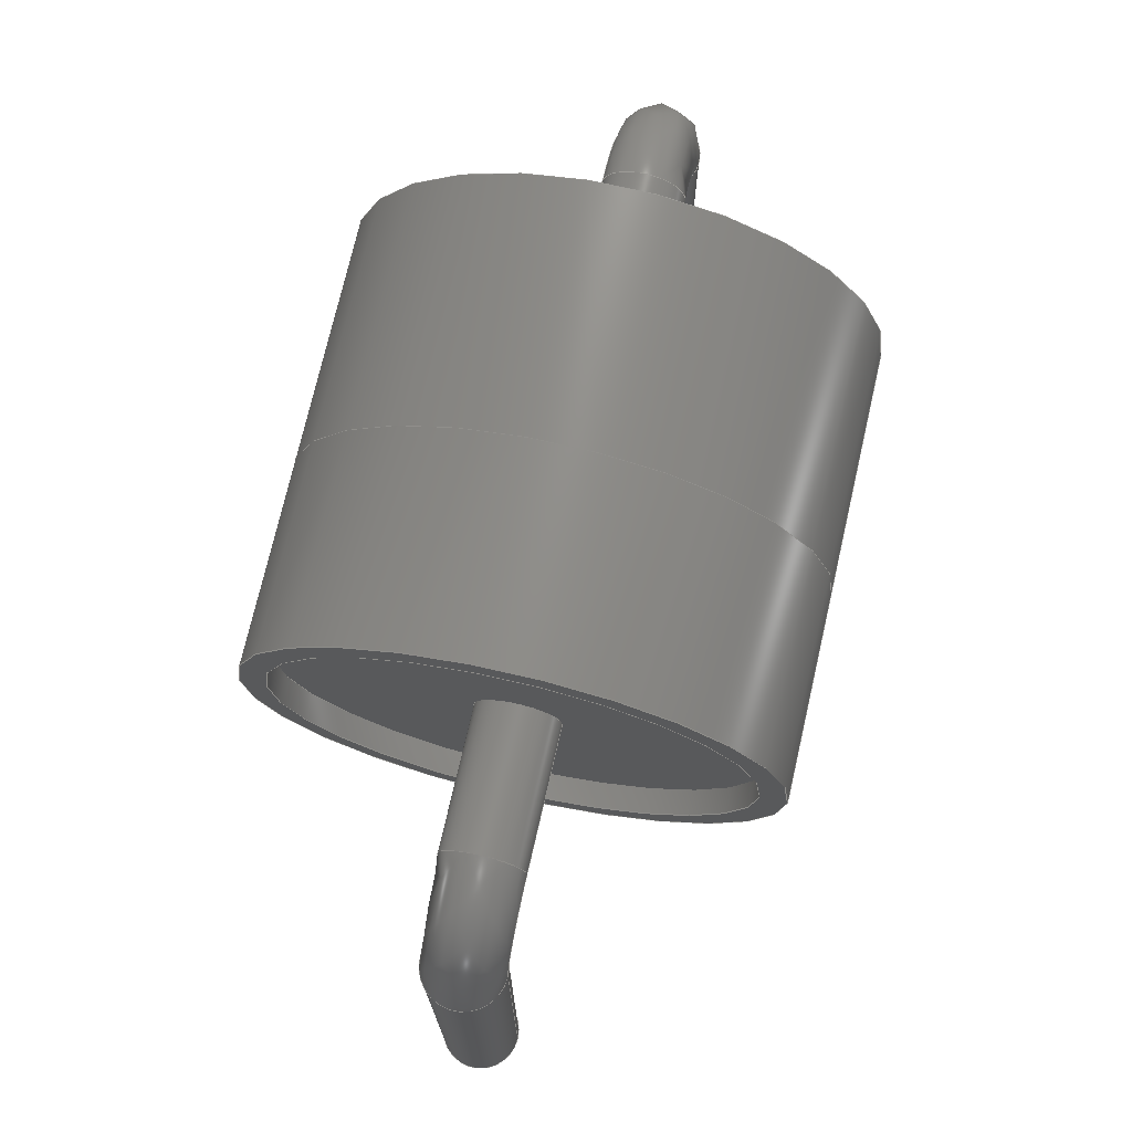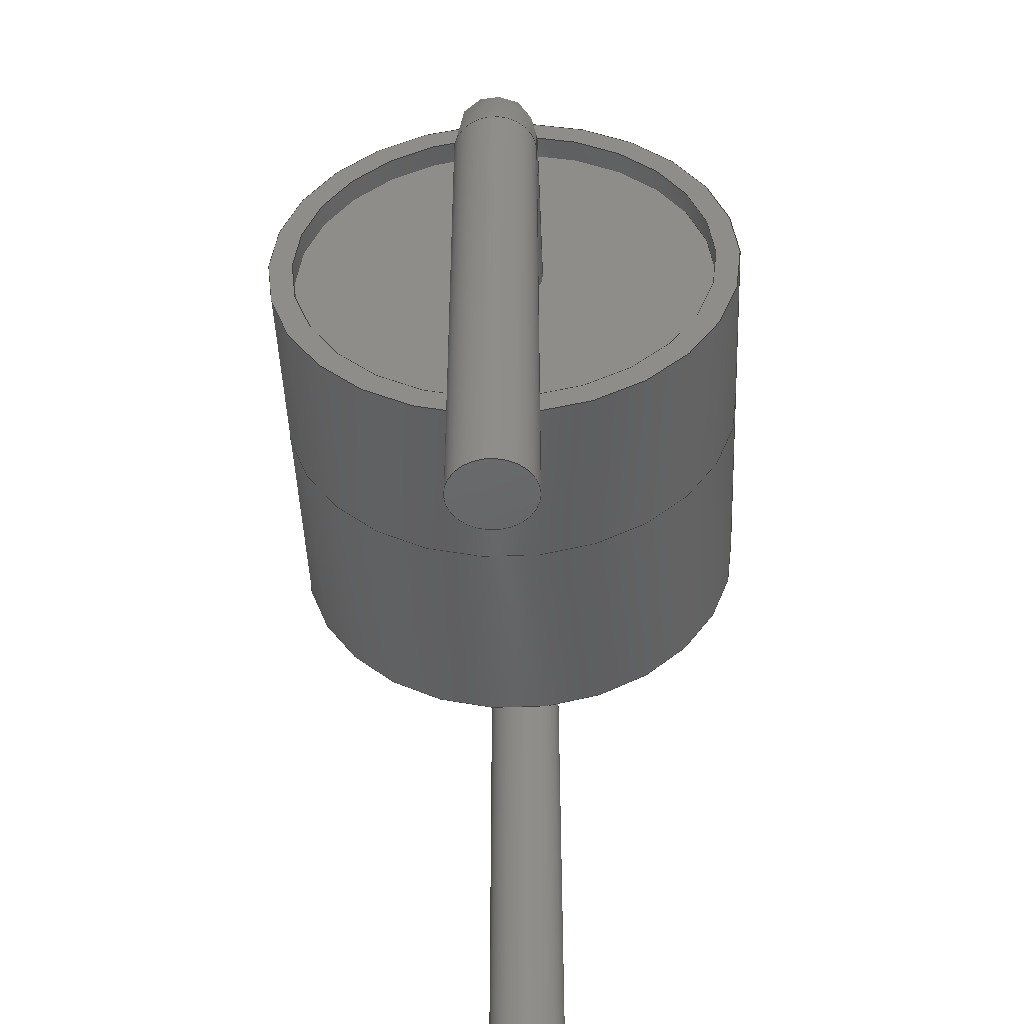
<metadata>
{"format":"step","ext":"step","renderer":"f3d","projection":"perspective","resolution":1024,"background":"white","views":[{"elev":73.4,"azim":102.9,"up":"+Z"},{"elev":-46.5,"azim":92.3,"up":"+Z"}]}
</metadata>
<code>
ISO-10303-21;
DATA;
#1 = APPLICATION_PROTOCOL_DEFINITION('international standard',
  'automotive_design',2000,#2);
#2 = APPLICATION_CONTEXT(
  'core data for automotive mechanical design processes');
#3 = SHAPE_DEFINITION_REPRESENTATION(#4,#10);
#4 = PRODUCT_DEFINITION_SHAPE('','',#5);
#5 = PRODUCT_DEFINITION('design','',#6,#9);
#6 = PRODUCT_DEFINITION_FORMATION('','',#7);
#7 = PRODUCT('Connect','Connect','',(#8));
#8 = PRODUCT_CONTEXT('',#2,'mechanical');
#9 = PRODUCT_DEFINITION_CONTEXT('part definition',#2,'design');
#10 = ADVANCED_BREP_SHAPE_REPRESENTATION('',(#11,#15),#393);
#11 = AXIS2_PLACEMENT_3D('',#12,#13,#14);
#12 = CARTESIAN_POINT('',(0,0,0));
#13 = DIRECTION('',(0,0,1));
#14 = DIRECTION('',(1,0,-0));
#15 = MANIFOLD_SOLID_BREP('',#16);
#16 = CLOSED_SHELL('',(#17,#50,#78,#112,#145,#178,#203,#231,#261,#278,
    #287,#307,#332,#344,#361,#370));
#17 = ADVANCED_FACE('',(#18),#45,.T.);
#18 = FACE_BOUND('',#19,.T.);
#19 = EDGE_LOOP('',(#20,#30,#37,#38));
#20 = ORIENTED_EDGE('',*,*,#21,.T.);
#21 = EDGE_CURVE('',#22,#24,#26,.T.);
#22 = VERTEX_POINT('',#23);
#23 = CARTESIAN_POINT('',(6.265,0.25,1.55));
#24 = VERTEX_POINT('',#25);
#25 = CARTESIAN_POINT('',(7.12,0.25,1.55));
#26 = LINE('',#27,#28);
#27 = CARTESIAN_POINT('',(0.62,0.25,1.55));
#28 = VECTOR('',#29,1);
#29 = DIRECTION('',(1,0,0));
#30 = ORIENTED_EDGE('',*,*,#31,.F.);
#31 = EDGE_CURVE('',#24,#24,#32,.T.);
#32 = CIRCLE('',#33,0.25);
#33 = AXIS2_PLACEMENT_3D('',#34,#35,#36);
#34 = CARTESIAN_POINT('',(7.12,0,1.55));
#35 = DIRECTION('',(1,0,0));
#36 = DIRECTION('',(0,1,0));
#37 = ORIENTED_EDGE('',*,*,#21,.F.);
#38 = ORIENTED_EDGE('',*,*,#39,.F.);
#39 = EDGE_CURVE('',#22,#22,#40,.T.);
#40 = CIRCLE('',#41,0.25);
#41 = AXIS2_PLACEMENT_3D('',#42,#43,#44);
#42 = CARTESIAN_POINT('',(6.265,0,1.55));
#43 = DIRECTION('',(-1,0,0));
#44 = DIRECTION('',(0,1,0));
#45 = CYLINDRICAL_SURFACE('',#46,0.25);
#46 = AXIS2_PLACEMENT_3D('',#47,#48,#49);
#47 = CARTESIAN_POINT('',(0.62,0,1.55));
#48 = DIRECTION('',(-1,-0,-0));
#49 = DIRECTION('',(0,1,0));
#50 = ADVANCED_FACE('',(#51,#62),#73,.F.);
#51 = FACE_BOUND('',#52,.F.);
#52 = EDGE_LOOP('',(#53));
#53 = ORIENTED_EDGE('',*,*,#54,.T.);
#54 = EDGE_CURVE('',#55,#55,#57,.T.);
#55 = VERTEX_POINT('',#56);
#56 = CARTESIAN_POINT('',(3.895,1.395,1.55));
#57 = CIRCLE('',#58,1.395);
#58 = AXIS2_PLACEMENT_3D('',#59,#60,#61);
#59 = CARTESIAN_POINT('',(3.895,0,1.55));
#60 = DIRECTION('',(1,0,0));
#61 = DIRECTION('',(0,1,0));
#62 = FACE_BOUND('',#63,.F.);
#63 = EDGE_LOOP('',(#64));
#64 = ORIENTED_EDGE('',*,*,#65,.T.);
#65 = EDGE_CURVE('',#66,#66,#68,.T.);
#66 = VERTEX_POINT('',#67);
#67 = CARTESIAN_POINT('',(3.895,0.25,1.55));
#68 = CIRCLE('',#69,0.25);
#69 = AXIS2_PLACEMENT_3D('',#70,#71,#72);
#70 = CARTESIAN_POINT('',(3.895,0,1.55));
#71 = DIRECTION('',(-1,0,0));
#72 = DIRECTION('',(0,1,0));
#73 = PLANE('',#74);
#74 = AXIS2_PLACEMENT_3D('',#75,#76,#77);
#75 = CARTESIAN_POINT('',(3.895,-3e-17,1.55));
#76 = DIRECTION('',(1,0,0));
#77 = DIRECTION('',(0,0,1));
#78 = ADVANCED_FACE('',(#79),#107,.T.);
#79 = FACE_BOUND('',#80,.T.);
#80 = EDGE_LOOP('',(#81,#82,#90,#99,#106));
#81 = ORIENTED_EDGE('',*,*,#65,.T.);
#82 = ORIENTED_EDGE('',*,*,#83,.F.);
#83 = EDGE_CURVE('',#84,#66,#86,.T.);
#84 = VERTEX_POINT('',#85);
#85 = CARTESIAN_POINT('',(3.04,0.25,1.55));
#86 = LINE('',#87,#88);
#87 = CARTESIAN_POINT('',(3.04,0.25,1.55));
#88 = VECTOR('',#89,1);
#89 = DIRECTION('',(1,0,0));
#90 = ORIENTED_EDGE('',*,*,#91,.T.);
#91 = EDGE_CURVE('',#84,#92,#94,.T.);
#92 = VERTEX_POINT('',#93);
#93 = CARTESIAN_POINT('',(3.04,-0.25,1.55));
#94 = CIRCLE('',#95,0.25);
#95 = AXIS2_PLACEMENT_3D('',#96,#97,#98);
#96 = CARTESIAN_POINT('',(3.04,0,1.55));
#97 = DIRECTION('',(1,0,0));
#98 = DIRECTION('',(0,1,0));
#99 = ORIENTED_EDGE('',*,*,#100,.T.);
#100 = EDGE_CURVE('',#92,#84,#101,.T.);
#101 = CIRCLE('',#102,0.25);
#102 = AXIS2_PLACEMENT_3D('',#103,#104,#105);
#103 = CARTESIAN_POINT('',(3.04,0,1.55));
#104 = DIRECTION('',(1,0,0));
#105 = DIRECTION('',(0,1,0));
#106 = ORIENTED_EDGE('',*,*,#83,.T.);
#107 = CYLINDRICAL_SURFACE('',#108,0.25);
#108 = AXIS2_PLACEMENT_3D('',#109,#110,#111);
#109 = CARTESIAN_POINT('',(3.04,0,1.55));
#110 = DIRECTION('',(-1,-0,-0));
#111 = DIRECTION('',(0,1,0));
#112 = ADVANCED_FACE('',(#113),#140,.T.);
#113 = FACE_BOUND('',#114,.T.);
#114 = EDGE_LOOP('',(#115,#125,#132,#133));
#115 = ORIENTED_EDGE('',*,*,#116,.F.);
#116 = EDGE_CURVE('',#117,#119,#121,.T.);
#117 = VERTEX_POINT('',#118);
#118 = CARTESIAN_POINT('',(3.74,1.55,1.55));
#119 = VERTEX_POINT('',#120);
#120 = CARTESIAN_POINT('',(5.2,1.55,1.55));
#121 = LINE('',#122,#123);
#122 = CARTESIAN_POINT('',(3.74,1.55,1.55));
#123 = VECTOR('',#124,1);
#124 = DIRECTION('',(1,0,0));
#125 = ORIENTED_EDGE('',*,*,#126,.T.);
#126 = EDGE_CURVE('',#117,#117,#127,.T.);
#127 = CIRCLE('',#128,1.55);
#128 = AXIS2_PLACEMENT_3D('',#129,#130,#131);
#129 = CARTESIAN_POINT('',(3.74,0,1.55));
#130 = DIRECTION('',(1,0,0));
#131 = DIRECTION('',(0,1,0));
#132 = ORIENTED_EDGE('',*,*,#116,.T.);
#133 = ORIENTED_EDGE('',*,*,#134,.T.);
#134 = EDGE_CURVE('',#119,#119,#135,.T.);
#135 = CIRCLE('',#136,1.55);
#136 = AXIS2_PLACEMENT_3D('',#137,#138,#139);
#137 = CARTESIAN_POINT('',(5.2,0,1.55));
#138 = DIRECTION('',(-1,0,0));
#139 = DIRECTION('',(0,1,0));
#140 = CYLINDRICAL_SURFACE('',#141,1.55);
#141 = AXIS2_PLACEMENT_3D('',#142,#143,#144);
#142 = CARTESIAN_POINT('',(3.74,0,1.55));
#143 = DIRECTION('',(-1,-0,-0));
#144 = DIRECTION('',(0,1,0));
#145 = ADVANCED_FACE('',(#146),#173,.T.);
#146 = FACE_BOUND('',#147,.T.);
#147 = EDGE_LOOP('',(#148,#158,#165,#166));
#148 = ORIENTED_EDGE('',*,*,#149,.T.);
#149 = EDGE_CURVE('',#150,#152,#154,.T.);
#150 = VERTEX_POINT('',#151);
#151 = CARTESIAN_POINT('',(2.54,-0.25,-2));
#152 = VERTEX_POINT('',#153);
#153 = CARTESIAN_POINT('',(2.54,-0.25,1.05));
#154 = LINE('',#155,#156);
#155 = CARTESIAN_POINT('',(2.54,-0.25,-2));
#156 = VECTOR('',#157,1);
#157 = DIRECTION('',(0,0,1));
#158 = ORIENTED_EDGE('',*,*,#159,.F.);
#159 = EDGE_CURVE('',#152,#152,#160,.T.);
#160 = CIRCLE('',#161,0.25);
#161 = AXIS2_PLACEMENT_3D('',#162,#163,#164);
#162 = CARTESIAN_POINT('',(2.54,0,1.05));
#163 = DIRECTION('',(-0,0,1));
#164 = DIRECTION('',(1.1e-16,-1,0));
#165 = ORIENTED_EDGE('',*,*,#149,.F.);
#166 = ORIENTED_EDGE('',*,*,#167,.T.);
#167 = EDGE_CURVE('',#150,#150,#168,.T.);
#168 = CIRCLE('',#169,0.25);
#169 = AXIS2_PLACEMENT_3D('',#170,#171,#172);
#170 = CARTESIAN_POINT('',(2.54,0,-2));
#171 = DIRECTION('',(-0,0,1));
#172 = DIRECTION('',(1.1e-16,-1,0));
#173 = CYLINDRICAL_SURFACE('',#174,0.25);
#174 = AXIS2_PLACEMENT_3D('',#175,#176,#177);
#175 = CARTESIAN_POINT('',(2.54,0,-2));
#176 = DIRECTION('',(0,0,-1));
#177 = DIRECTION('',(1.1e-16,-1,0));
#178 = ADVANCED_FACE('',(#179),#198,.F.);
#179 = FACE_BOUND('',#180,.F.);
#180 = EDGE_LOOP('',(#181,#182,#190,#197));
#181 = ORIENTED_EDGE('',*,*,#54,.F.);
#182 = ORIENTED_EDGE('',*,*,#183,.F.);
#183 = EDGE_CURVE('',#184,#55,#186,.T.);
#184 = VERTEX_POINT('',#185);
#185 = CARTESIAN_POINT('',(3.74,1.395,1.55));
#186 = LINE('',#187,#188);
#187 = CARTESIAN_POINT('',(3.74,1.395,1.55));
#188 = VECTOR('',#189,1);
#189 = DIRECTION('',(1,0,0));
#190 = ORIENTED_EDGE('',*,*,#191,.T.);
#191 = EDGE_CURVE('',#184,#184,#192,.T.);
#192 = CIRCLE('',#193,1.395);
#193 = AXIS2_PLACEMENT_3D('',#194,#195,#196);
#194 = CARTESIAN_POINT('',(3.74,0,1.55));
#195 = DIRECTION('',(1,0,0));
#196 = DIRECTION('',(0,1,0));
#197 = ORIENTED_EDGE('',*,*,#183,.T.);
#198 = CYLINDRICAL_SURFACE('',#199,1.395);
#199 = AXIS2_PLACEMENT_3D('',#200,#201,#202);
#200 = CARTESIAN_POINT('',(3.74,0,1.55));
#201 = DIRECTION('',(-1,-0,-0));
#202 = DIRECTION('',(0,1,0));
#203 = ADVANCED_FACE('',(#204,#215),#226,.T.);
#204 = FACE_BOUND('',#205,.T.);
#205 = EDGE_LOOP('',(#206));
#206 = ORIENTED_EDGE('',*,*,#207,.T.);
#207 = EDGE_CURVE('',#208,#208,#210,.T.);
#208 = VERTEX_POINT('',#209);
#209 = CARTESIAN_POINT('',(6.42,1.55,1.55));
#210 = CIRCLE('',#211,1.55);
#211 = AXIS2_PLACEMENT_3D('',#212,#213,#214);
#212 = CARTESIAN_POINT('',(6.42,0,1.55));
#213 = DIRECTION('',(1,0,0));
#214 = DIRECTION('',(0,1,0));
#215 = FACE_BOUND('',#216,.T.);
#216 = EDGE_LOOP('',(#217));
#217 = ORIENTED_EDGE('',*,*,#218,.F.);
#218 = EDGE_CURVE('',#219,#219,#221,.T.);
#219 = VERTEX_POINT('',#220);
#220 = CARTESIAN_POINT('',(6.42,1.395,1.55));
#221 = CIRCLE('',#222,1.395);
#222 = AXIS2_PLACEMENT_3D('',#223,#224,#225);
#223 = CARTESIAN_POINT('',(6.42,0,1.55));
#224 = DIRECTION('',(1,0,0));
#225 = DIRECTION('',(0,1,0));
#226 = PLANE('',#227);
#227 = AXIS2_PLACEMENT_3D('',#228,#229,#230);
#228 = CARTESIAN_POINT('',(6.42,-6e-17,1.55));
#229 = DIRECTION('',(1,0,0));
#230 = DIRECTION('',(0,0,1));
#231 = ADVANCED_FACE('',(#232),#252,.F.);
#232 = FACE_BOUND('',#233,.F.);
#233 = EDGE_LOOP('',(#234,#243,#250,#251));
#234 = ORIENTED_EDGE('',*,*,#235,.F.);
#235 = EDGE_CURVE('',#236,#24,#238,.T.);
#236 = VERTEX_POINT('',#237);
#237 = CARTESIAN_POINT('',(7.62,0.25,1.05));
#238 = CIRCLE('',#239,0.5);
#239 = AXIS2_PLACEMENT_3D('',#240,#241,#242);
#240 = CARTESIAN_POINT('',(7.12,0.25,1.05));
#241 = DIRECTION('',(-1e-17,-1,0));
#242 = DIRECTION('',(1,-1e-17,0));
#243 = ORIENTED_EDGE('',*,*,#244,.F.);
#244 = EDGE_CURVE('',#236,#236,#245,.T.);
#245 = CIRCLE('',#246,0.25);
#246 = AXIS2_PLACEMENT_3D('',#247,#248,#249);
#247 = CARTESIAN_POINT('',(7.62,0,1.05));
#248 = DIRECTION('',(0,-0,1));
#249 = DIRECTION('',(1e-17,1,0));
#250 = ORIENTED_EDGE('',*,*,#235,.T.);
#251 = ORIENTED_EDGE('',*,*,#31,.F.);
#252 = SURFACE_OF_REVOLUTION('',#253,#258);
#253 = CIRCLE('',#254,0.25);
#254 = AXIS2_PLACEMENT_3D('',#255,#256,#257);
#255 = CARTESIAN_POINT('',(7.62,0,1.05));
#256 = DIRECTION('',(0,-0,1));
#257 = DIRECTION('',(1e-17,1,0));
#258 = AXIS1_PLACEMENT('',#259,#260);
#259 = CARTESIAN_POINT('',(7.12,-6.5,1.05));
#260 = DIRECTION('',(-1e-17,-1,0));
#261 = ADVANCED_FACE('',(#262),#273,.T.);
#262 = FACE_BOUND('',#263,.T.);
#263 = EDGE_LOOP('',(#264,#270,#271,#272));
#264 = ORIENTED_EDGE('',*,*,#265,.F.);
#265 = EDGE_CURVE('',#119,#208,#266,.T.);
#266 = LINE('',#267,#268);
#267 = CARTESIAN_POINT('',(1.32,1.55,1.55));
#268 = VECTOR('',#269,1);
#269 = DIRECTION('',(1,0,0));
#270 = ORIENTED_EDGE('',*,*,#134,.F.);
#271 = ORIENTED_EDGE('',*,*,#265,.T.);
#272 = ORIENTED_EDGE('',*,*,#207,.F.);
#273 = CYLINDRICAL_SURFACE('',#274,1.55);
#274 = AXIS2_PLACEMENT_3D('',#275,#276,#277);
#275 = CARTESIAN_POINT('',(1.32,0,1.55));
#276 = DIRECTION('',(-1,-0,-0));
#277 = DIRECTION('',(0,1,0));
#278 = ADVANCED_FACE('',(#279),#282,.F.);
#279 = FACE_BOUND('',#280,.F.);
#280 = EDGE_LOOP('',(#281));
#281 = ORIENTED_EDGE('',*,*,#167,.T.);
#282 = PLANE('',#283);
#283 = AXIS2_PLACEMENT_3D('',#284,#285,#286);
#284 = CARTESIAN_POINT('',(2.54,4.4e-16,-2));
#285 = DIRECTION('',(0,0,1));
#286 = DIRECTION('',(1.1e-16,-1,0));
#287 = ADVANCED_FACE('',(#288,#299),#302,.T.);
#288 = FACE_BOUND('',#289,.T.);
#289 = EDGE_LOOP('',(#290));
#290 = ORIENTED_EDGE('',*,*,#291,.T.);
#291 = EDGE_CURVE('',#292,#292,#294,.T.);
#292 = VERTEX_POINT('',#293);
#293 = CARTESIAN_POINT('',(6.265,1.395,1.55));
#294 = CIRCLE('',#295,1.395);
#295 = AXIS2_PLACEMENT_3D('',#296,#297,#298);
#296 = CARTESIAN_POINT('',(6.265,0,1.55));
#297 = DIRECTION('',(1,0,0));
#298 = DIRECTION('',(0,1,0));
#299 = FACE_BOUND('',#300,.T.);
#300 = EDGE_LOOP('',(#301));
#301 = ORIENTED_EDGE('',*,*,#39,.T.);
#302 = PLANE('',#303);
#303 = AXIS2_PLACEMENT_3D('',#304,#305,#306);
#304 = CARTESIAN_POINT('',(6.265,-3e-17,1.55));
#305 = DIRECTION('',(1,0,0));
#306 = DIRECTION('',(0,0,1));
#307 = ADVANCED_FACE('',(#308),#327,.T.);
#308 = FACE_BOUND('',#309,.T.);
#309 = EDGE_LOOP('',(#310,#318,#319,#320));
#310 = ORIENTED_EDGE('',*,*,#311,.T.);
#311 = EDGE_CURVE('',#312,#236,#314,.T.);
#312 = VERTEX_POINT('',#313);
#313 = CARTESIAN_POINT('',(7.62,0.25,-2));
#314 = LINE('',#315,#316);
#315 = CARTESIAN_POINT('',(7.62,0.25,-2));
#316 = VECTOR('',#317,1);
#317 = DIRECTION('',(0,0,1));
#318 = ORIENTED_EDGE('',*,*,#244,.F.);
#319 = ORIENTED_EDGE('',*,*,#311,.F.);
#320 = ORIENTED_EDGE('',*,*,#321,.T.);
#321 = EDGE_CURVE('',#312,#312,#322,.T.);
#322 = CIRCLE('',#323,0.25);
#323 = AXIS2_PLACEMENT_3D('',#324,#325,#326);
#324 = CARTESIAN_POINT('',(7.62,0,-2));
#325 = DIRECTION('',(0,-0,1));
#326 = DIRECTION('',(1e-17,1,0));
#327 = CYLINDRICAL_SURFACE('',#328,0.25);
#328 = AXIS2_PLACEMENT_3D('',#329,#330,#331);
#329 = CARTESIAN_POINT('',(7.62,0,-2));
#330 = DIRECTION('',(0,0,-1));
#331 = DIRECTION('',(1e-17,1,0));
#332 = ADVANCED_FACE('',(#333,#336),#339,.F.);
#333 = FACE_BOUND('',#334,.F.);
#334 = EDGE_LOOP('',(#335));
#335 = ORIENTED_EDGE('',*,*,#126,.T.);
#336 = FACE_BOUND('',#337,.F.);
#337 = EDGE_LOOP('',(#338));
#338 = ORIENTED_EDGE('',*,*,#191,.F.);
#339 = PLANE('',#340);
#340 = AXIS2_PLACEMENT_3D('',#341,#342,#343);
#341 = CARTESIAN_POINT('',(3.74,-6e-17,1.55));
#342 = DIRECTION('',(1,0,0));
#343 = DIRECTION('',(0,0,1));
#344 = ADVANCED_FACE('',(#345),#356,.F.);
#345 = FACE_BOUND('',#346,.F.);
#346 = EDGE_LOOP('',(#347,#353,#354,#355));
#347 = ORIENTED_EDGE('',*,*,#348,.T.);
#348 = EDGE_CURVE('',#292,#219,#349,.T.);
#349 = LINE('',#350,#351);
#350 = CARTESIAN_POINT('',(1.32,1.395,1.55));
#351 = VECTOR('',#352,1);
#352 = DIRECTION('',(1,0,0));
#353 = ORIENTED_EDGE('',*,*,#218,.F.);
#354 = ORIENTED_EDGE('',*,*,#348,.F.);
#355 = ORIENTED_EDGE('',*,*,#291,.T.);
#356 = CYLINDRICAL_SURFACE('',#357,1.395);
#357 = AXIS2_PLACEMENT_3D('',#358,#359,#360);
#358 = CARTESIAN_POINT('',(1.32,0,1.55));
#359 = DIRECTION('',(-1,-0,-0));
#360 = DIRECTION('',(0,1,0));
#361 = ADVANCED_FACE('',(#362),#365,.F.);
#362 = FACE_BOUND('',#363,.F.);
#363 = EDGE_LOOP('',(#364));
#364 = ORIENTED_EDGE('',*,*,#321,.T.);
#365 = PLANE('',#366);
#366 = AXIS2_PLACEMENT_3D('',#367,#368,#369);
#367 = CARTESIAN_POINT('',(7.62,-4.4e-16,-2));
#368 = DIRECTION('',(0,0,1));
#369 = DIRECTION('',(1e-17,1,0));
#370 = ADVANCED_FACE('',(#371),#384,.F.);
#371 = FACE_BOUND('',#372,.F.);
#372 = EDGE_LOOP('',(#373,#380,#381,#382,#383));
#373 = ORIENTED_EDGE('',*,*,#374,.F.);
#374 = EDGE_CURVE('',#152,#92,#375,.T.);
#375 = CIRCLE('',#376,0.5);
#376 = AXIS2_PLACEMENT_3D('',#377,#378,#379);
#377 = CARTESIAN_POINT('',(3.04,-0.25,1.05));
#378 = DIRECTION('',(-1.1e-16,1,0));
#379 = DIRECTION('',(-1,-1.1e-16,0));
#380 = ORIENTED_EDGE('',*,*,#159,.F.);
#381 = ORIENTED_EDGE('',*,*,#374,.T.);
#382 = ORIENTED_EDGE('',*,*,#100,.T.);
#383 = ORIENTED_EDGE('',*,*,#91,.T.);
#384 = SURFACE_OF_REVOLUTION('',#385,#390);
#385 = CIRCLE('',#386,0.25);
#386 = AXIS2_PLACEMENT_3D('',#387,#388,#389);
#387 = CARTESIAN_POINT('',(2.54,0,1.05));
#388 = DIRECTION('',(-0,0,1));
#389 = DIRECTION('',(1.1e-16,-1,0));
#390 = AXIS1_PLACEMENT('',#391,#392);
#391 = CARTESIAN_POINT('',(3.04,6.5,1.05));
#392 = DIRECTION('',(-1.1e-16,1,0));
#393 = ( GEOMETRIC_REPRESENTATION_CONTEXT(3) 
GLOBAL_UNCERTAINTY_ASSIGNED_CONTEXT((#397)) GLOBAL_UNIT_ASSIGNED_CONTEXT
((#394,#395,#396)) REPRESENTATION_CONTEXT('Context #1',
  '3D Context with UNIT and UNCERTAINTY') );
#394 = ( LENGTH_UNIT() NAMED_UNIT(*) SI_UNIT(.MILLI.,.METRE.) );
#395 = ( NAMED_UNIT(*) PLANE_ANGLE_UNIT() SI_UNIT($,.RADIAN.) );
#396 = ( NAMED_UNIT(*) SI_UNIT($,.STERADIAN.) SOLID_ANGLE_UNIT() );
#397 = UNCERTAINTY_MEASURE_WITH_UNIT(LENGTH_MEASURE(1e-07),#394,
  'distance_accuracy_value','confusion accuracy');
#398 = PRODUCT_RELATED_PRODUCT_CATEGORY('part',$,(#7));
#399 = MECHANICAL_DESIGN_GEOMETRIC_PRESENTATION_REPRESENTATION('',(#400)
  ,#393);
#400 = STYLED_ITEM('color',(#401),#15);
#401 = PRESENTATION_STYLE_ASSIGNMENT((#402,#408));
#402 = SURFACE_STYLE_USAGE(.BOTH.,#403);
#403 = SURFACE_SIDE_STYLE('',(#404));
#404 = SURFACE_STYLE_FILL_AREA(#405);
#405 = FILL_AREA_STYLE('',(#406));
#406 = FILL_AREA_STYLE_COLOUR('',#407);
#407 = COLOUR_RGB('',0.8,0.8,0.8);
#408 = CURVE_STYLE('',#409,POSITIVE_LENGTH_MEASURE(0.1),#410);
#409 = DRAUGHTING_PRE_DEFINED_CURVE_FONT('continuous');
#410 = COLOUR_RGB('',0.09804,0.09804,
  0.09804);
ENDSEC;
END-ISO-10303-21;

</code>
